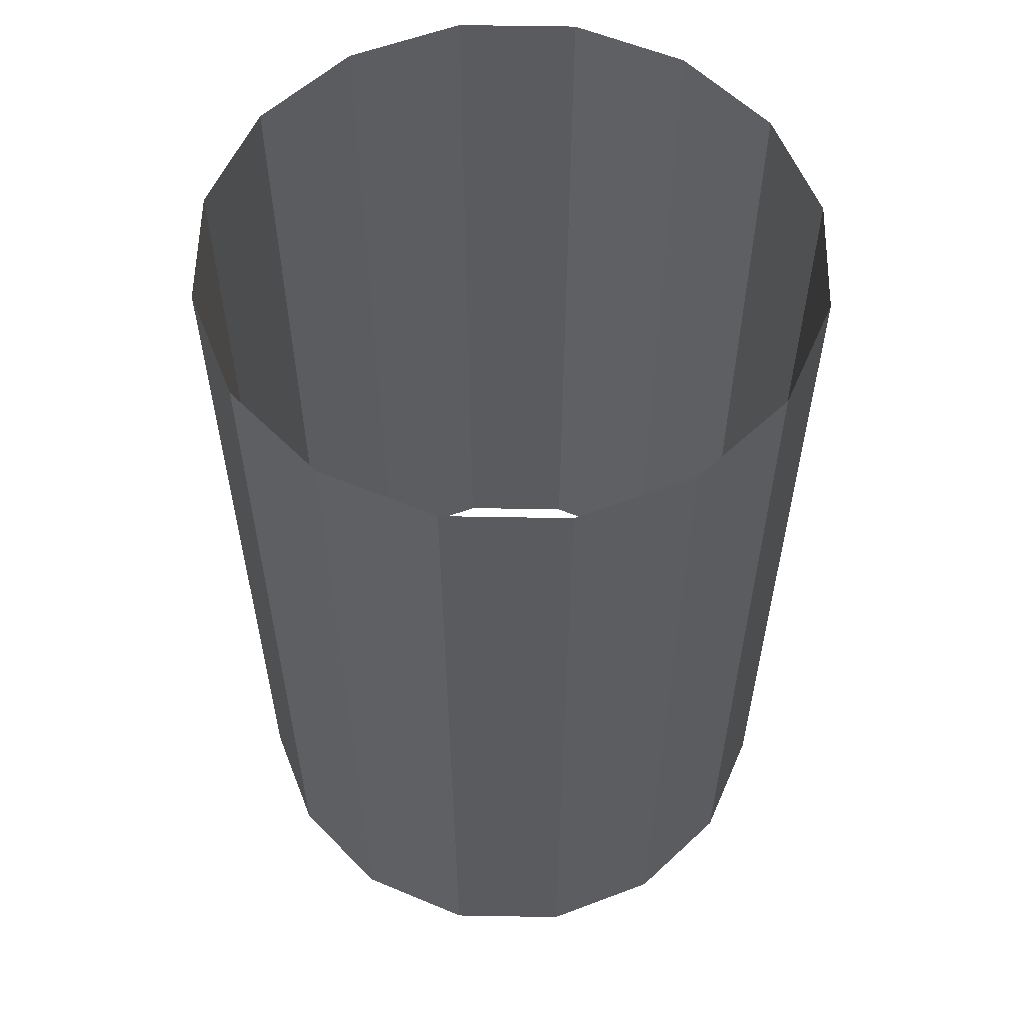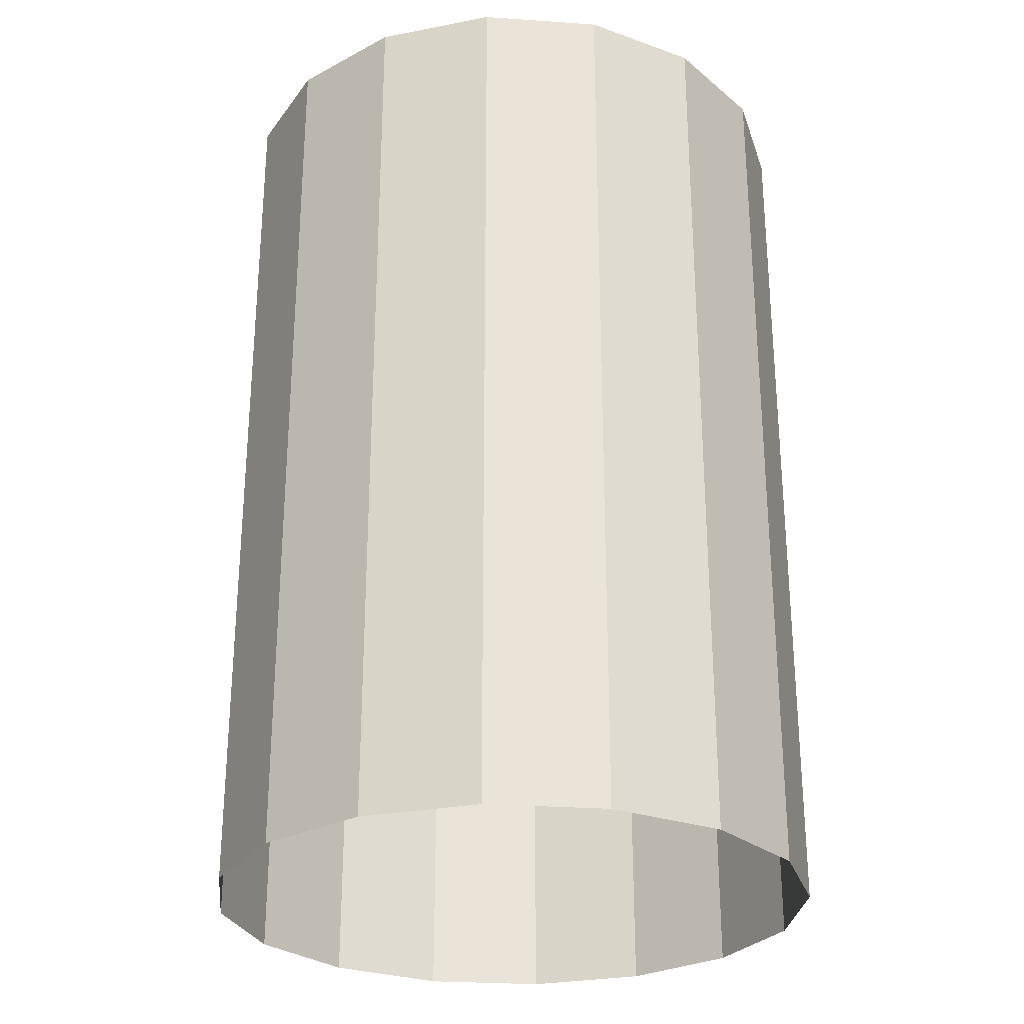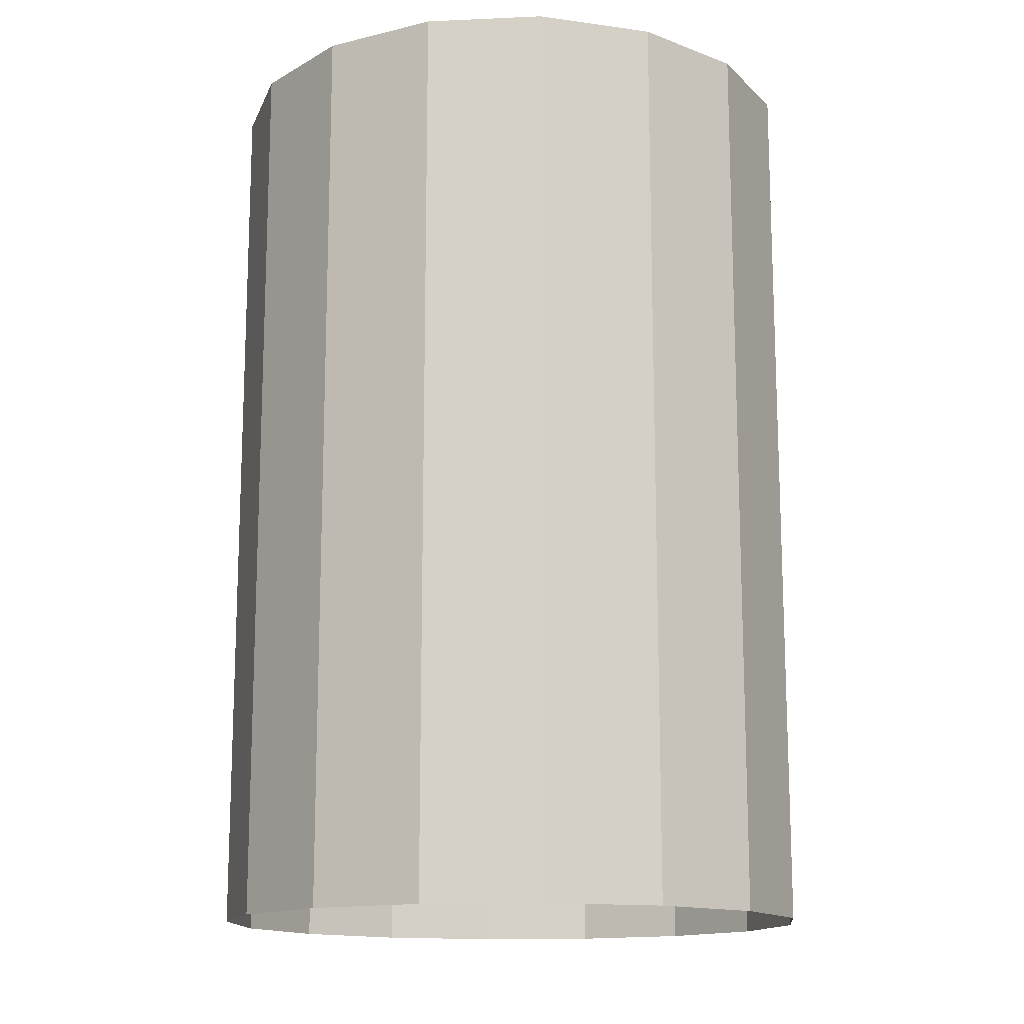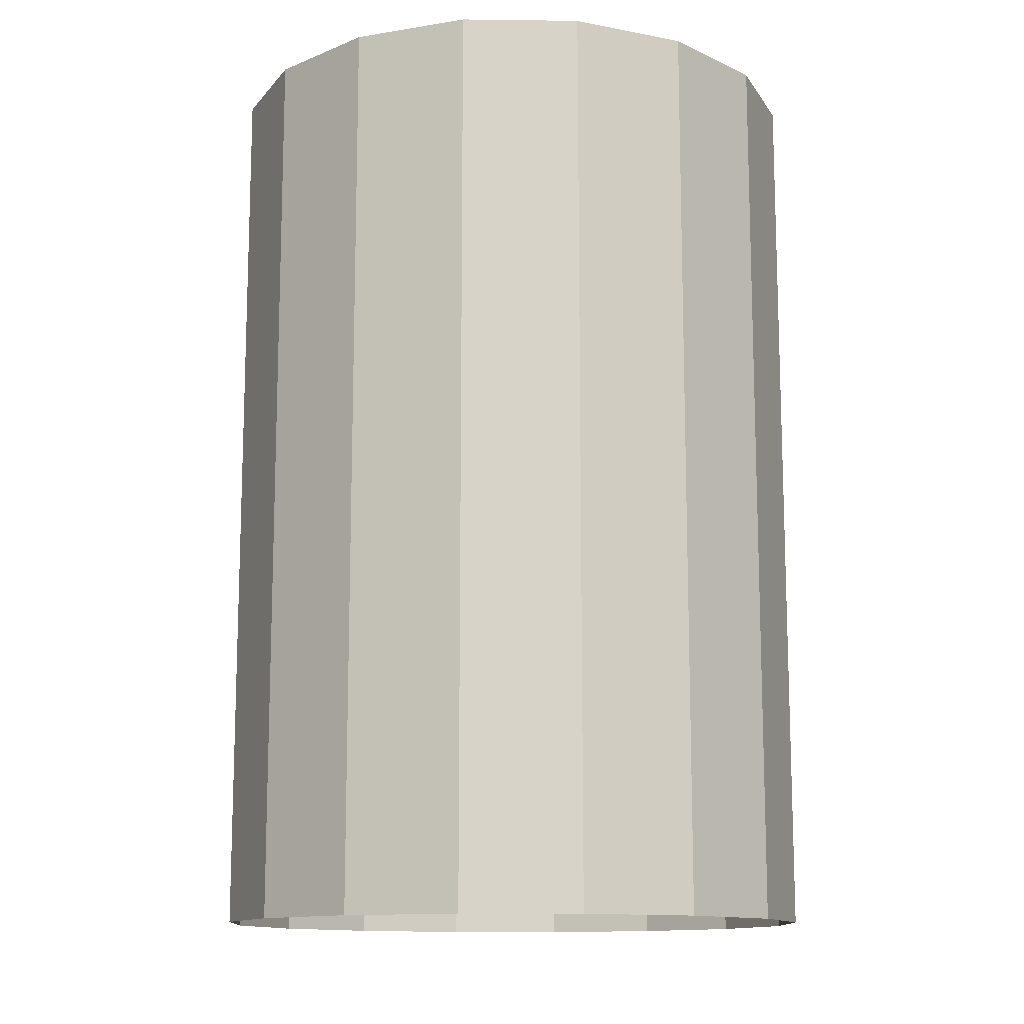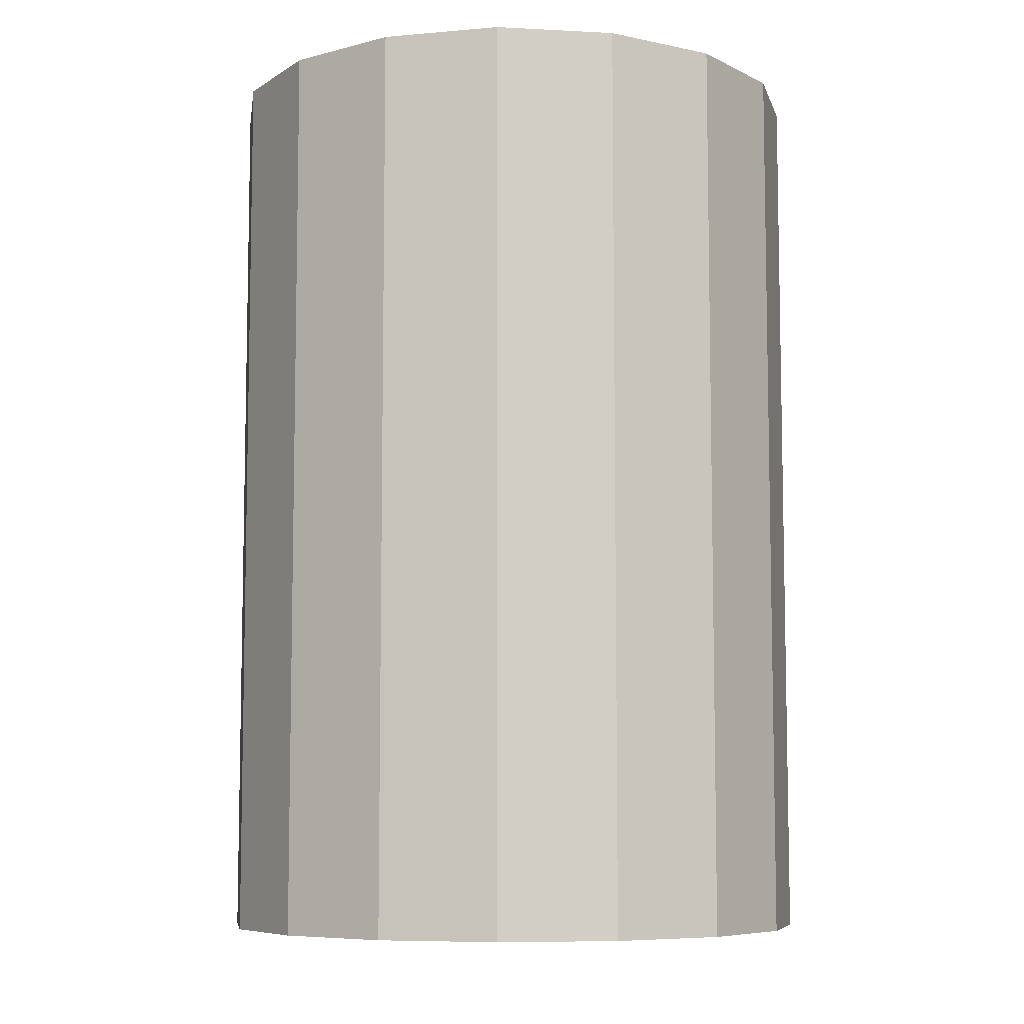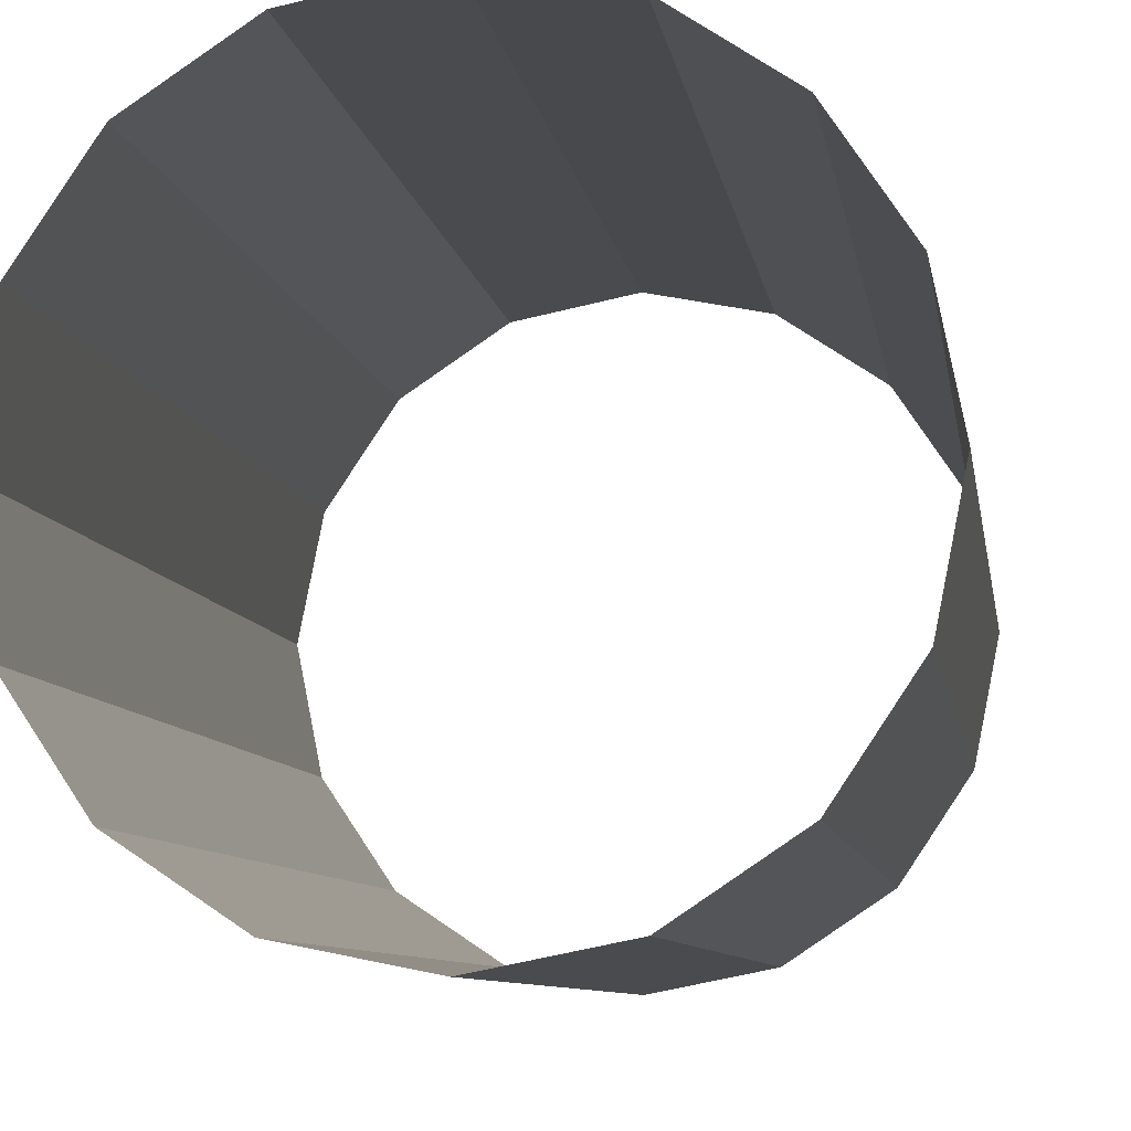
<metadata>
{"format":"obj","ext":"obj","renderer":"f3d","projection":"perspective","resolution":1024,"background":"white","views":[{"elev":57.3,"azim":57.3,"up":"+Y"},{"elev":-27.6,"azim":-84.8,"up":"+Y"},{"elev":-14.4,"azim":-73.2,"up":"+Y"},{"elev":-12.7,"azim":-80.4,"up":"+Y"},{"elev":-7.5,"azim":-132.2,"up":"+Y"},{"elev":-8.0,"azim":-171.6,"up":"+Z"}]}
</metadata>
<code>
o Cylinder
v 0 -6 -2
v 0 0 -2
v 0.7654 -6 -1.848
v 0.7654 0 -1.848
v 1.414 -6 -1.414
v 1.414 0 -1.414
v 1.848 -6 -0.7654
v 1.848 0 -0.7654
v 2 -6 0
v 2 0 0
v 1.848 -6 0.7654
v 1.848 0 0.7654
v 1.414 -6 1.414
v 1.414 0 1.414
v 0.7654 -6 1.848
v 0.7654 0 1.848
v 0 -6 2
v 0 0 2
v -0.7654 -6 1.848
v -0.7654 0 1.848
v -1.414 -6 1.414
v -1.414 0 1.414
v -1.848 -6 0.7654
v -1.848 0 0.7654
v -2 -6 -0
v -2 0 -0
v -1.848 -6 -0.7654
v -1.848 0 -0.7654
v -1.414 -6 -1.414
v -1.414 0 -1.414
v -0.7654 -6 -1.848
v -0.7654 0 -1.848
f 1 2 4 3
f 3 4 6 5
f 5 6 8 7
f 7 8 10 9
f 9 10 12 11
f 11 12 14 13
f 13 14 16 15
f 15 16 18 17
f 17 18 20 19
f 19 20 22 21
f 21 22 24 23
f 23 24 26 25
f 25 26 28 27
f 27 28 30 29
f 29 30 32 31
f 31 32 2 1

</code>
